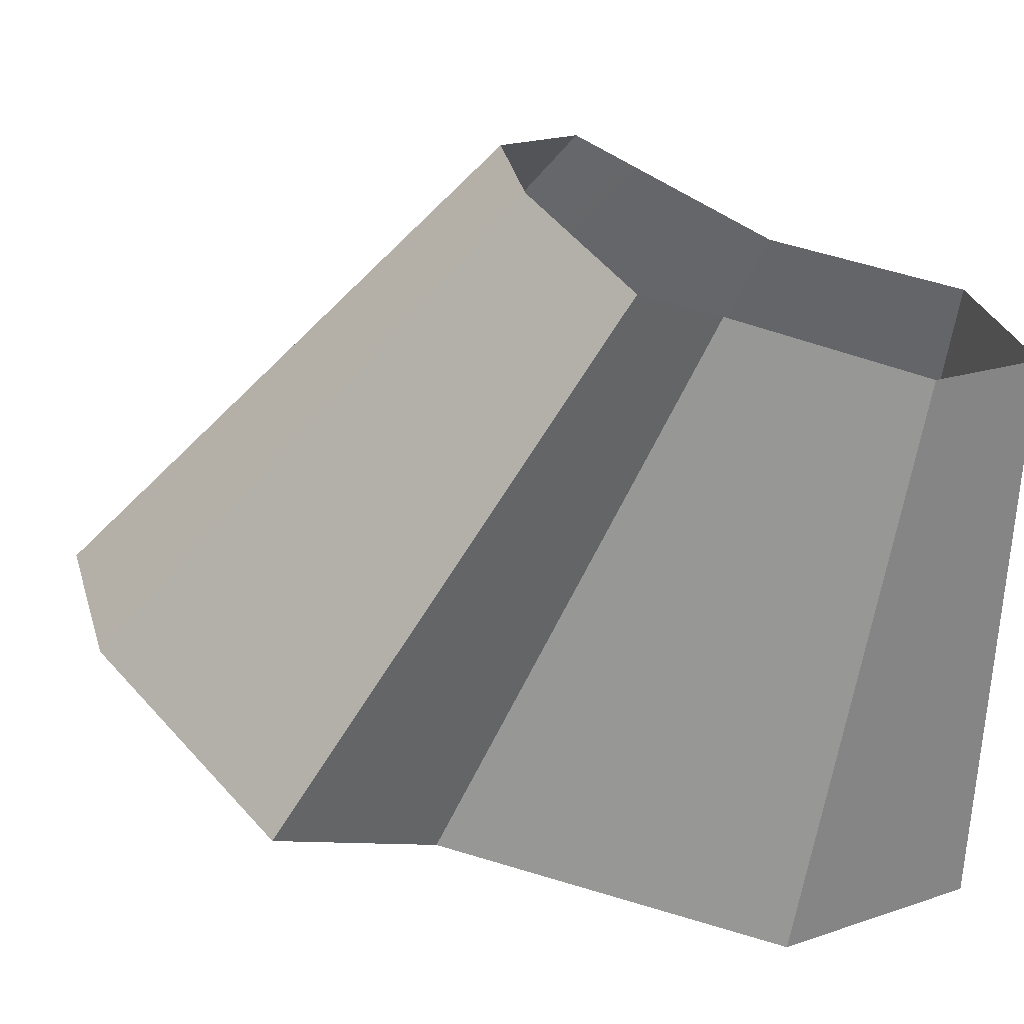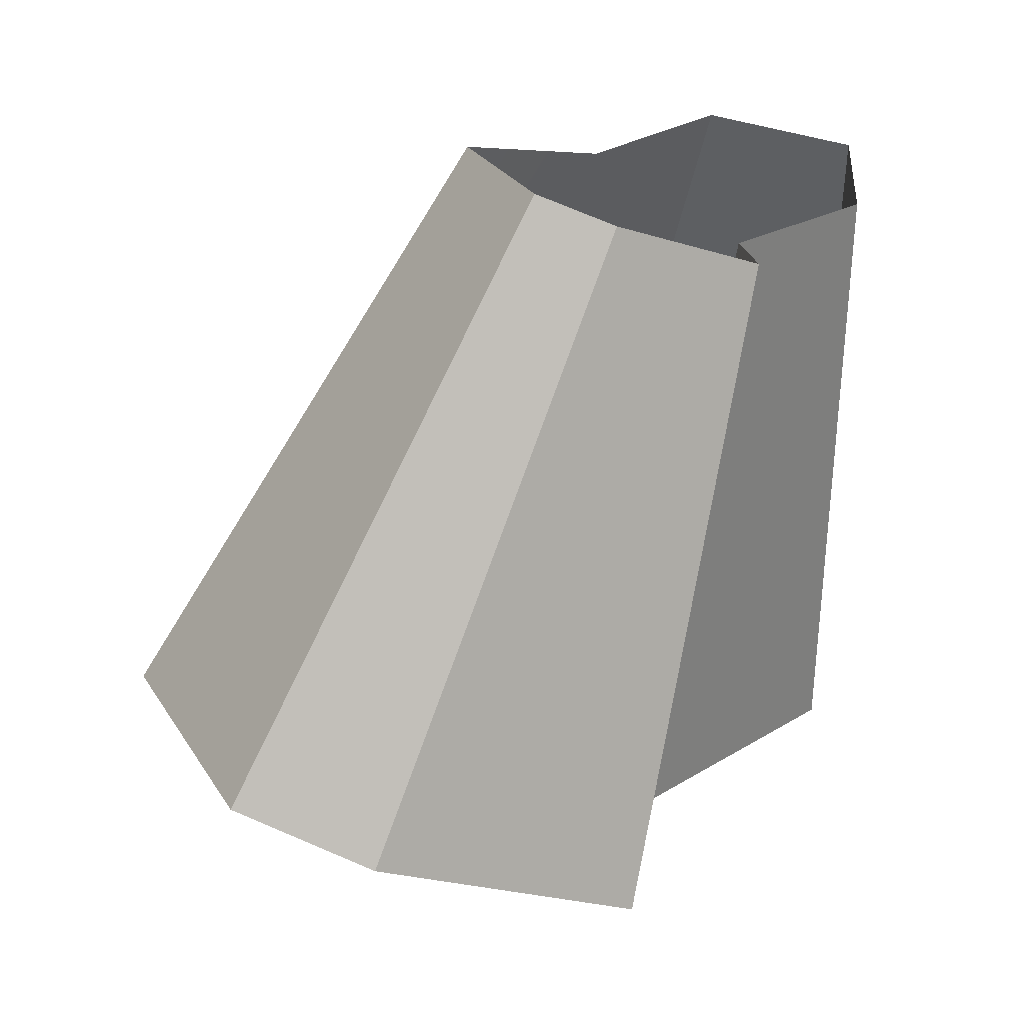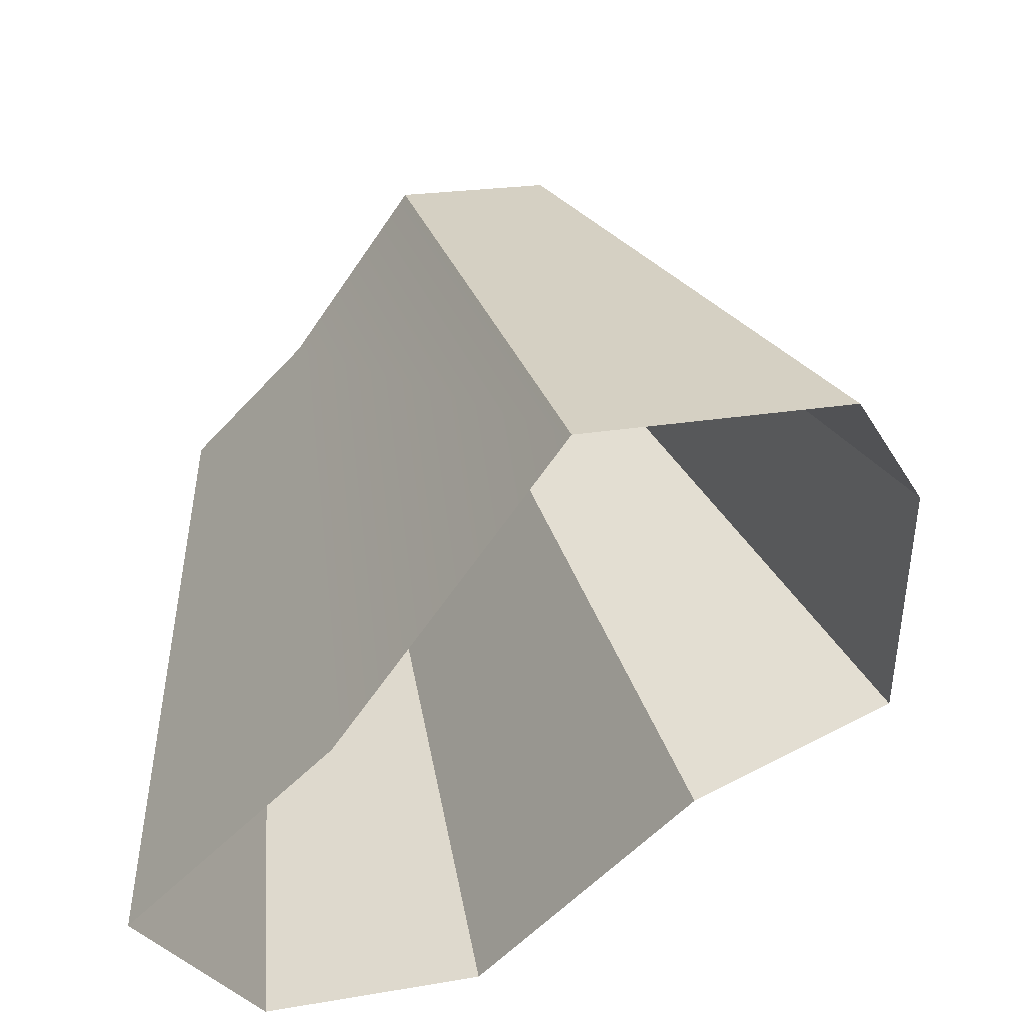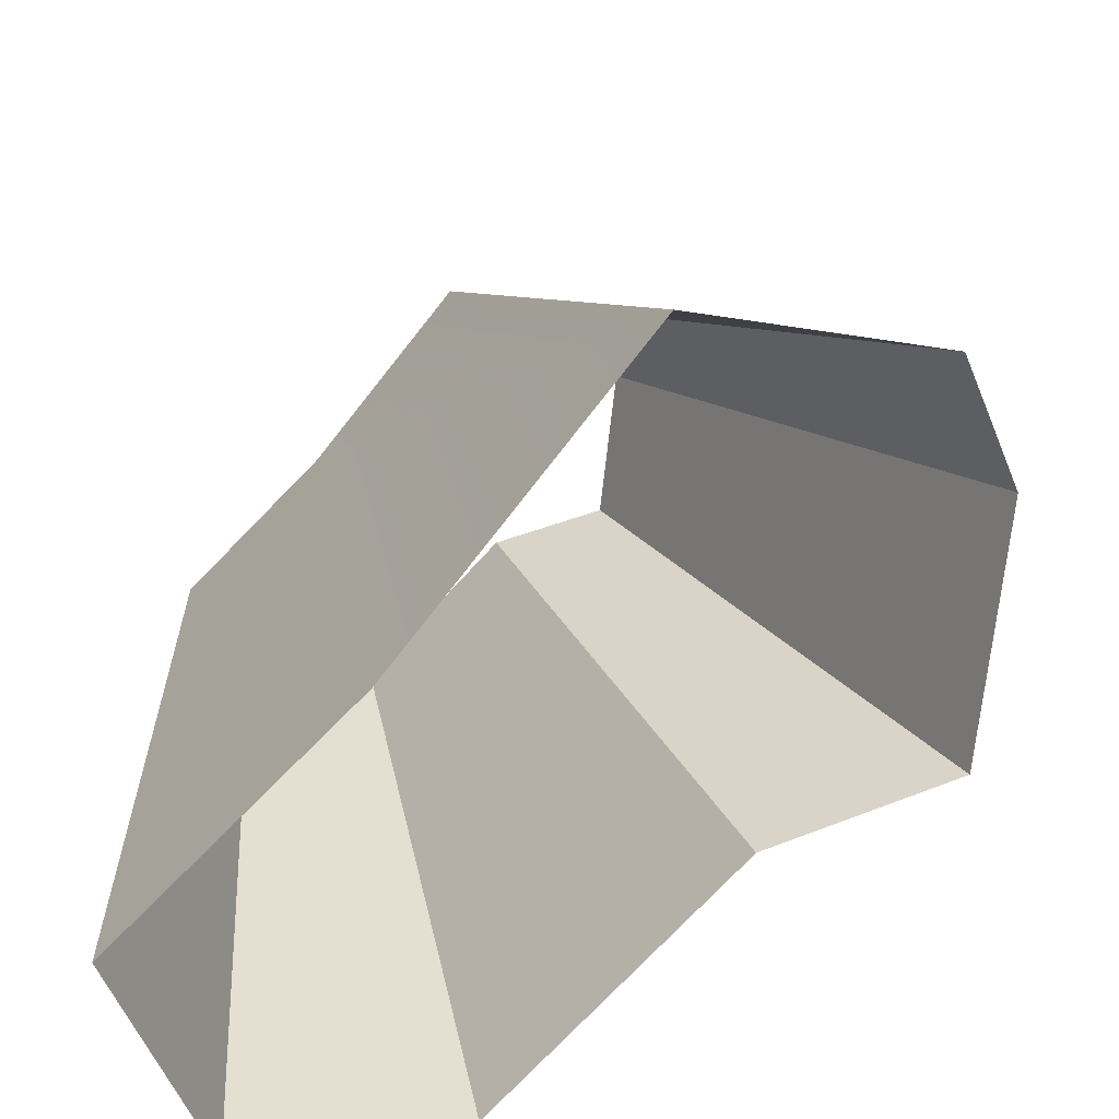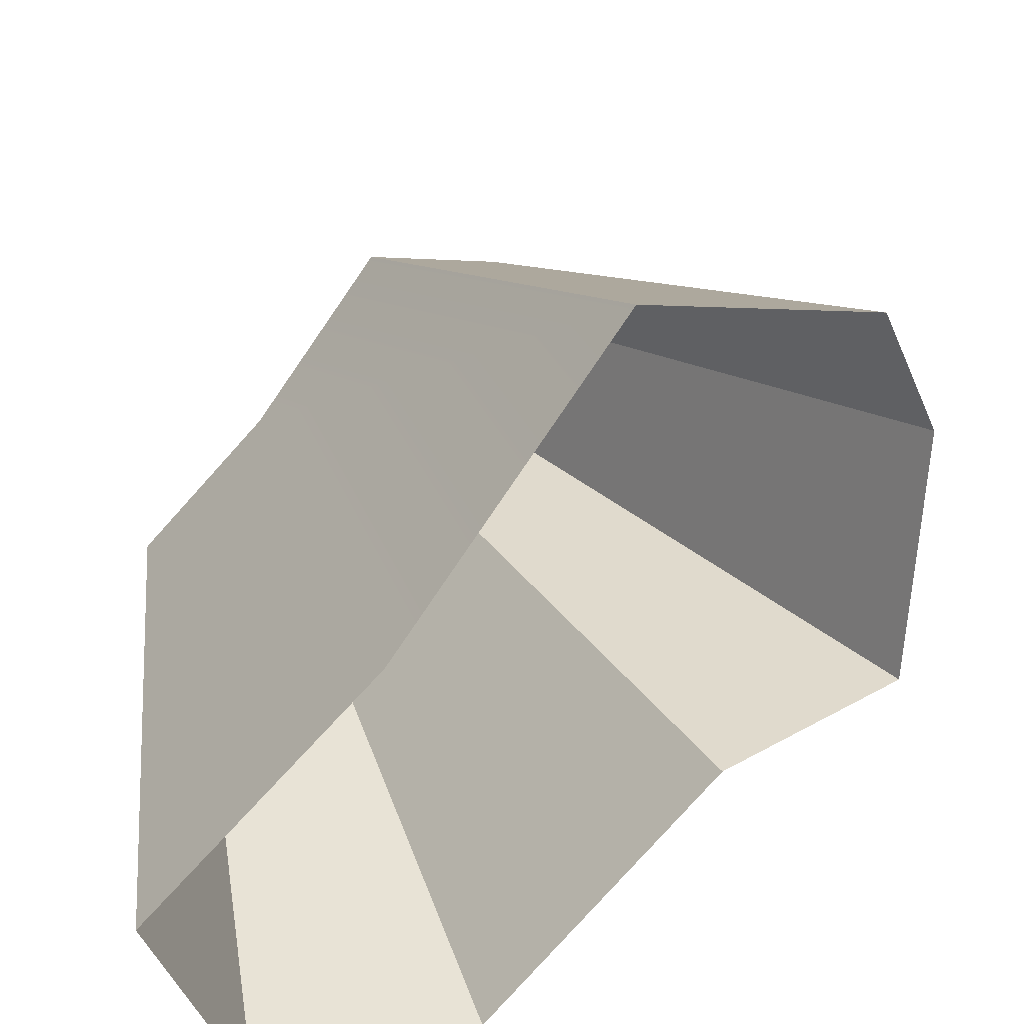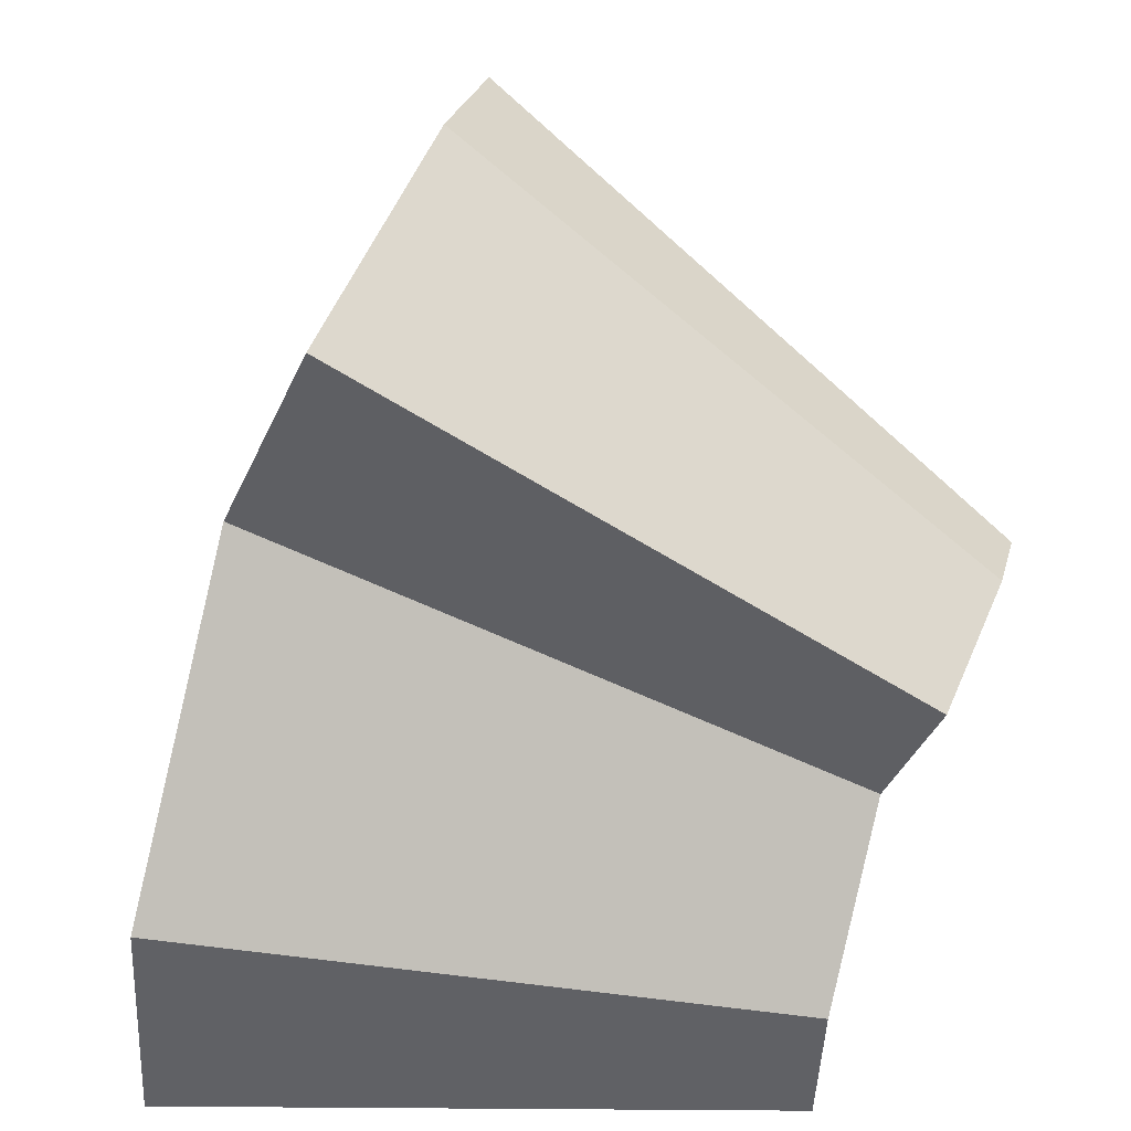
<metadata>
{"format":"obj","ext":"obj","renderer":"f3d","projection":"perspective","resolution":1024,"background":"white","views":[{"elev":28.3,"azim":140.9,"up":"+Y"},{"elev":40.9,"azim":86.8,"up":"+Y"},{"elev":-26.4,"azim":6.7,"up":"+Y"},{"elev":-47.8,"azim":0.6,"up":"+Y"},{"elev":46.7,"azim":-7.0,"up":"+Z"},{"elev":-42.4,"azim":93.2,"up":"+Z"}]}
</metadata>
<code>
g shard47
v 0.08974 -0.415 0.01391
v 0.1615 -0.747 0.02503
v 0.03154 -0.7605 0.01263
v 0.01752 -0.4225 0.007019
v 0.01752 -0.4225 0.007019
v 0.03154 -0.7605 0.01263
v -0.01766 -0.7493 0.1535
v -0.009811 -0.4163 0.08528
v 0.1658 -0.3856 0.09224
v 0.2984 -0.6941 0.166
v 0.1615 -0.747 0.02503
v 0.08974 -0.415 0.01391
v -0.009811 -0.4163 0.08528
v -0.01766 -0.7493 0.1535
v 0.1198 -0.7038 0.2894
v 0.06656 -0.391 0.1608
v 0.2569 -0.602 0.4247
v 0.1427 -0.3344 0.236
v 0.2263 -0.3562 0.091
v 0.4073 -0.6411 0.1638
v 0.2984 -0.6941 0.166
v 0.1658 -0.3856 0.09224
v 0.2363 -0.3233 0.1653
v 0.4253 -0.5819 0.2976
v 0.4073 -0.6411 0.1638
v 0.2263 -0.3562 0.091
v 0.2197 -0.3134 0.2056
v 0.3955 -0.5642 0.37
v 0.4253 -0.5819 0.2976
v 0.2363 -0.3233 0.1653
v 0.1427 -0.3344 0.236
v 0.2569 -0.602 0.4247
v 0.3955 -0.5642 0.37
v 0.2197 -0.3134 0.2056
g shard47_0
f 3 2 1
f 4 3 1
f 7 6 5
f 8 7 5
f 11 10 9
f 12 11 9
f 15 14 13
f 16 15 13
f 17 15 16
f 18 17 16
f 21 20 19
f 22 21 19
f 25 24 23
f 26 25 23
f 29 28 27
f 30 29 27
f 33 32 31
f 34 33 31

</code>
